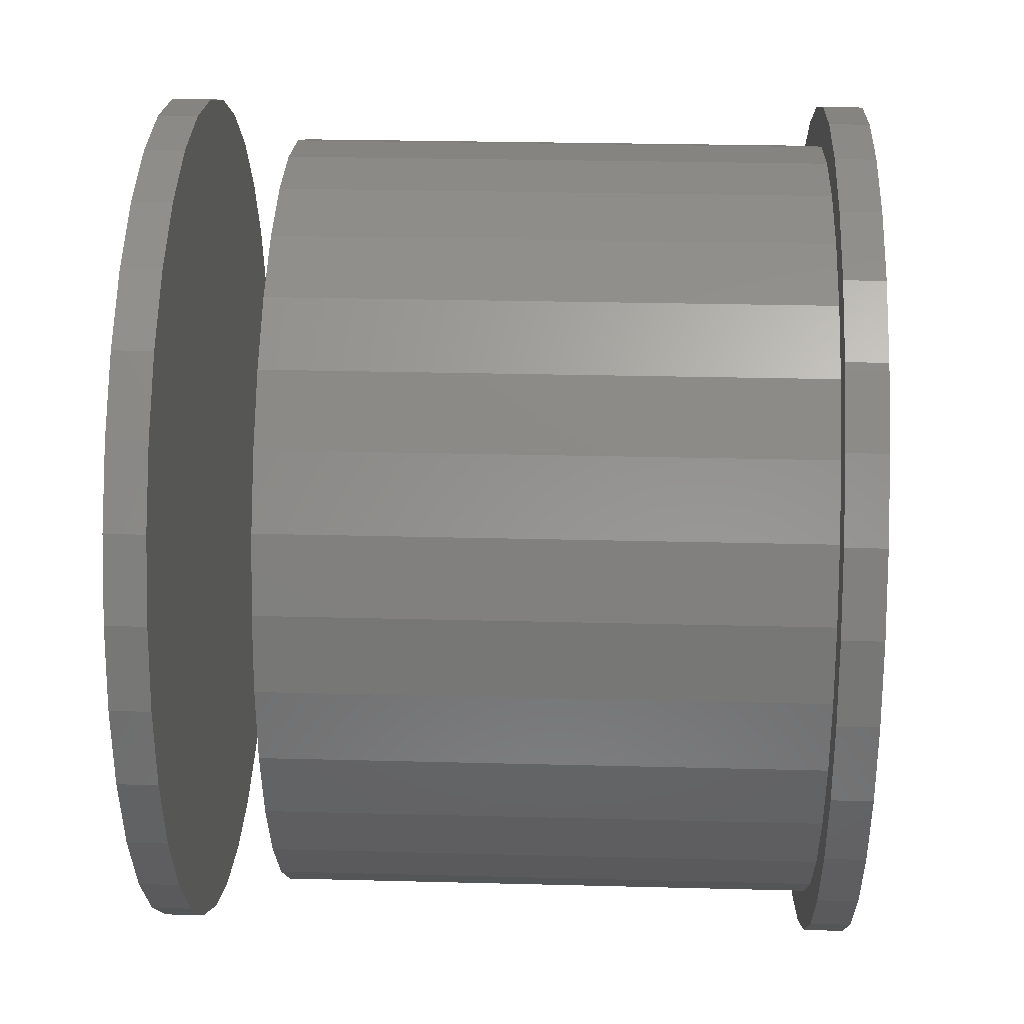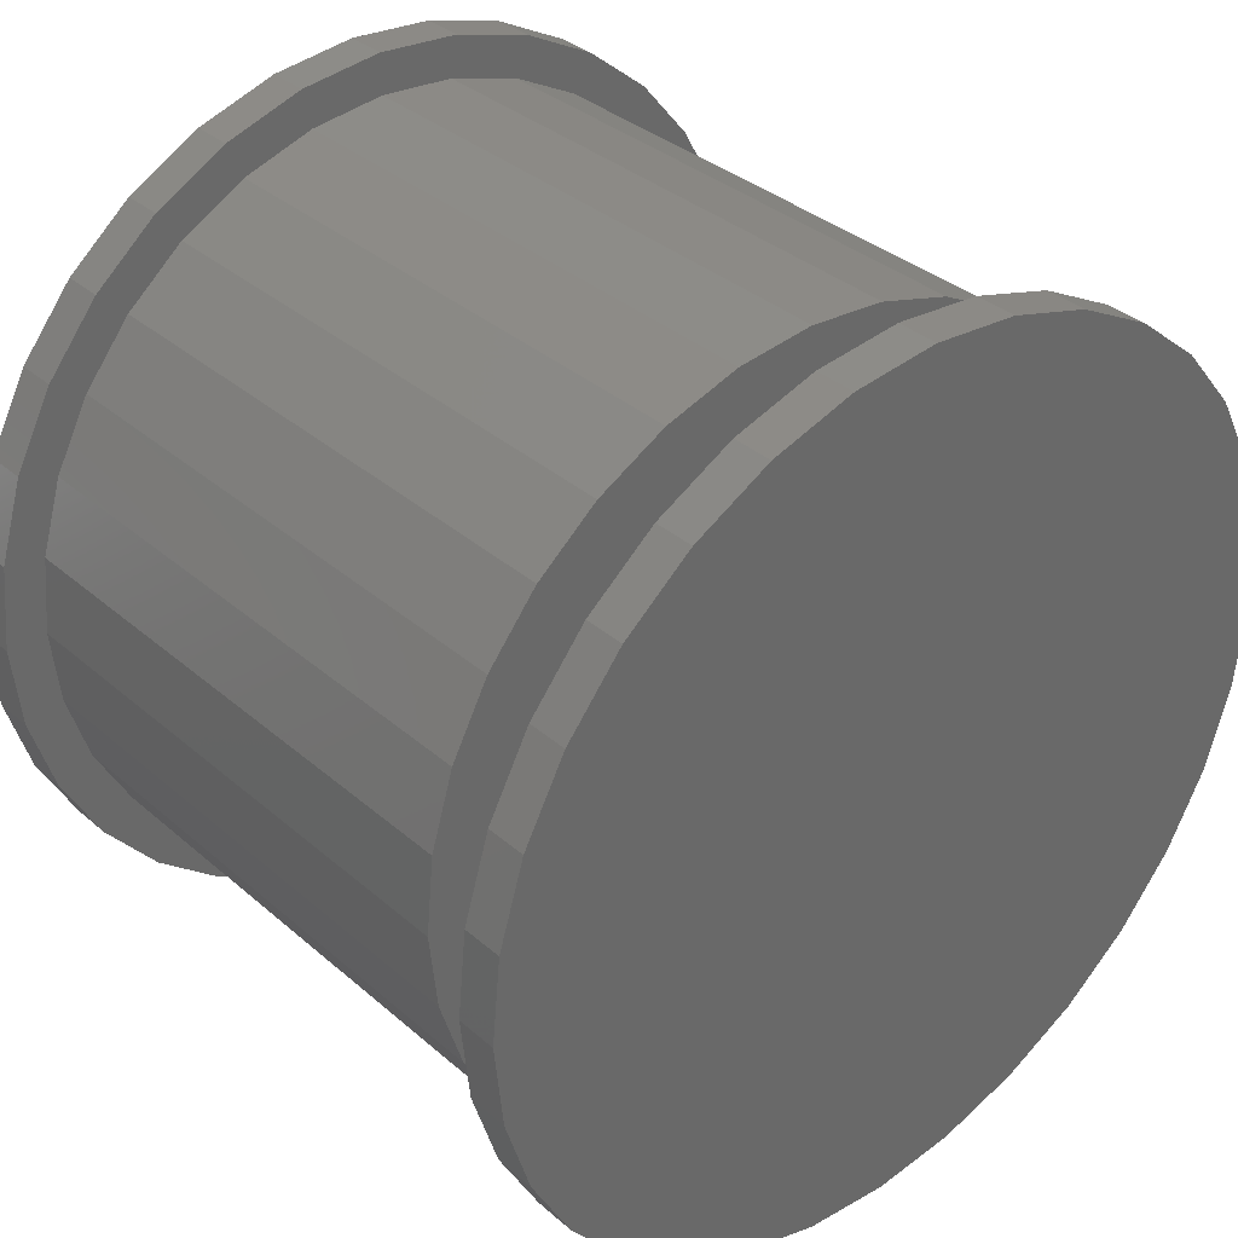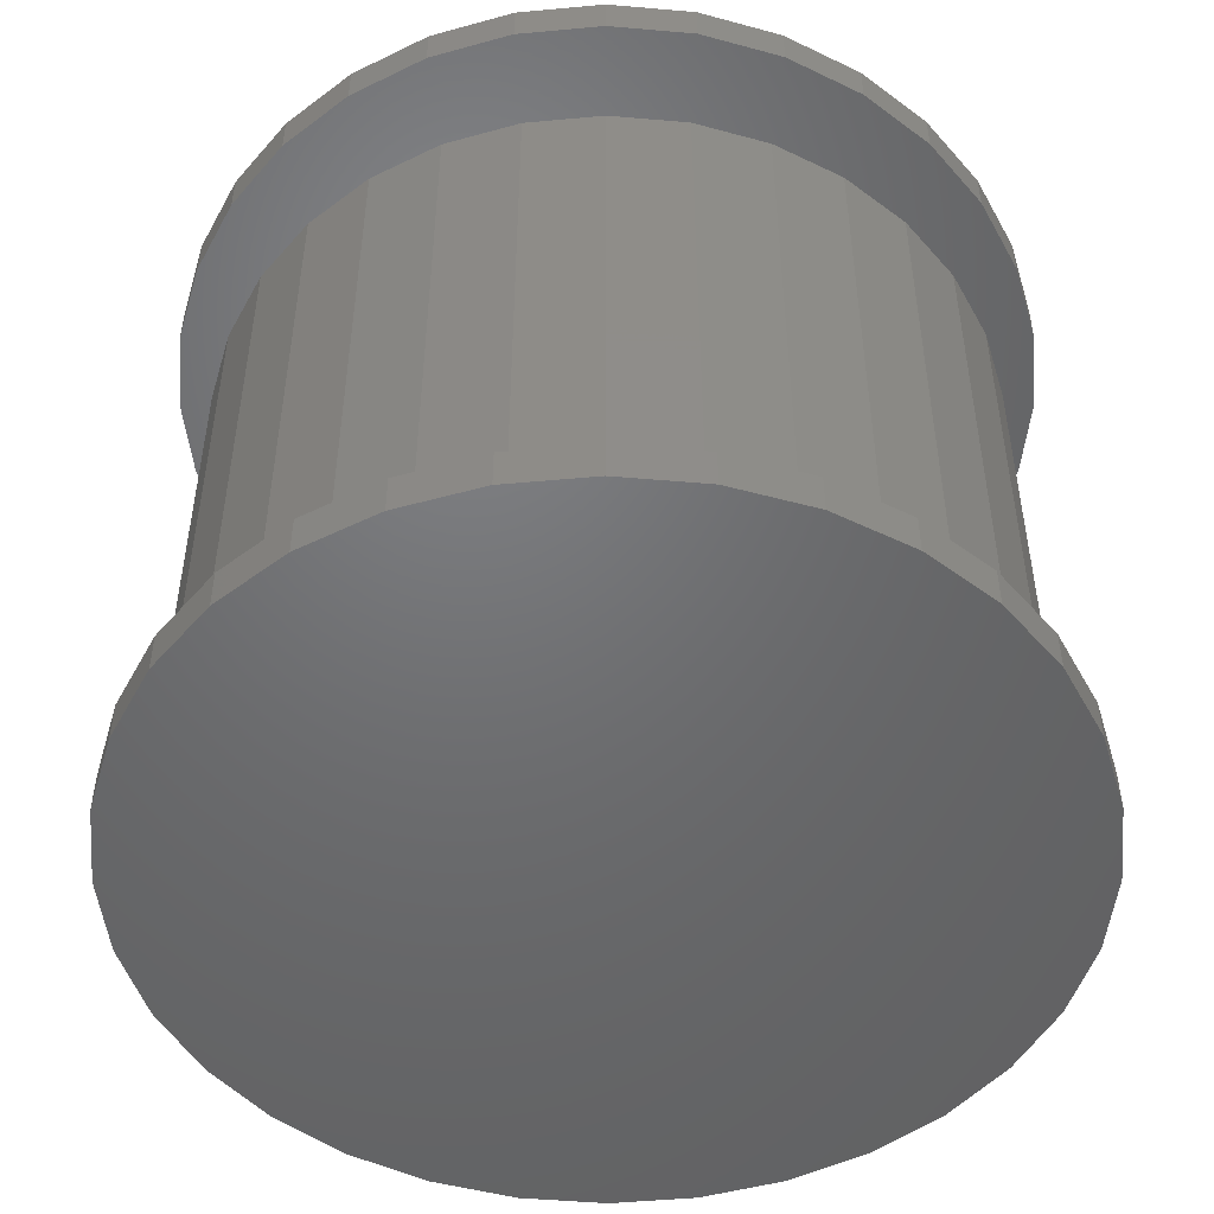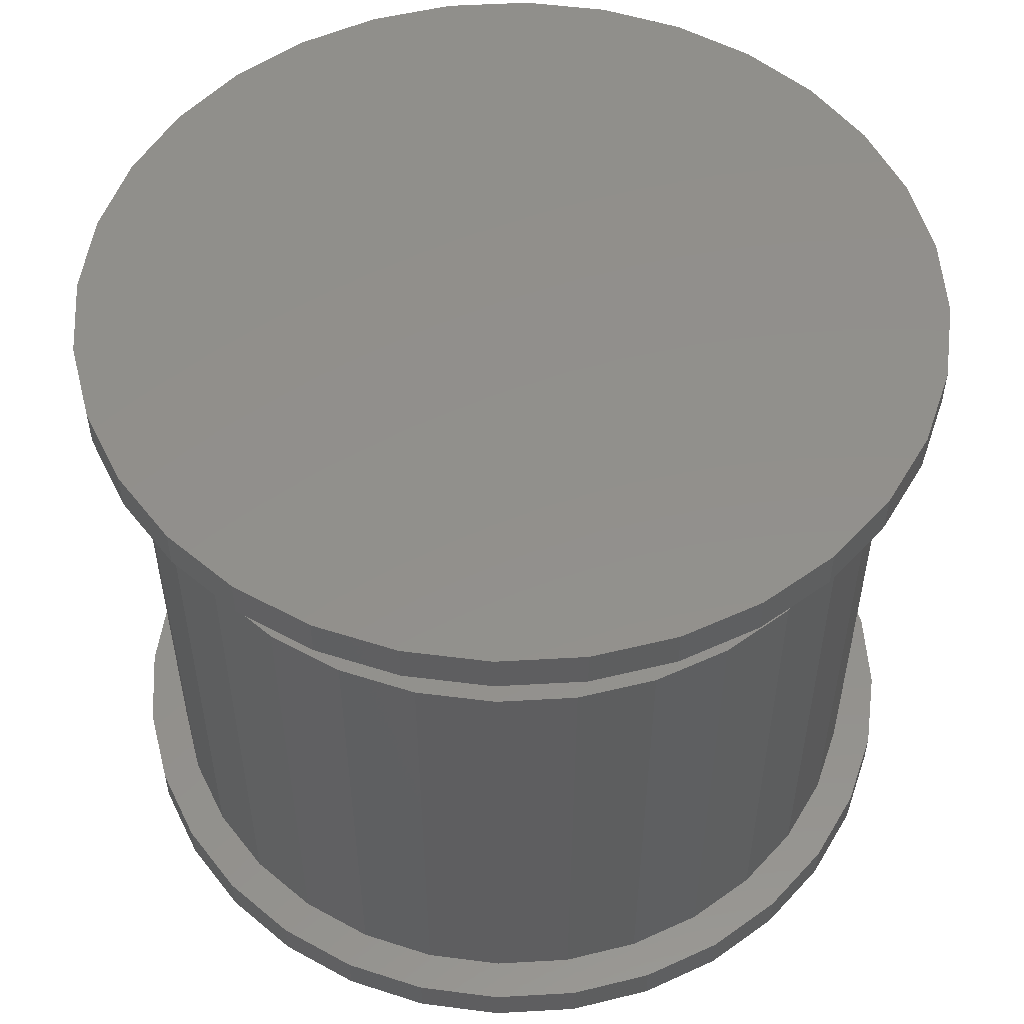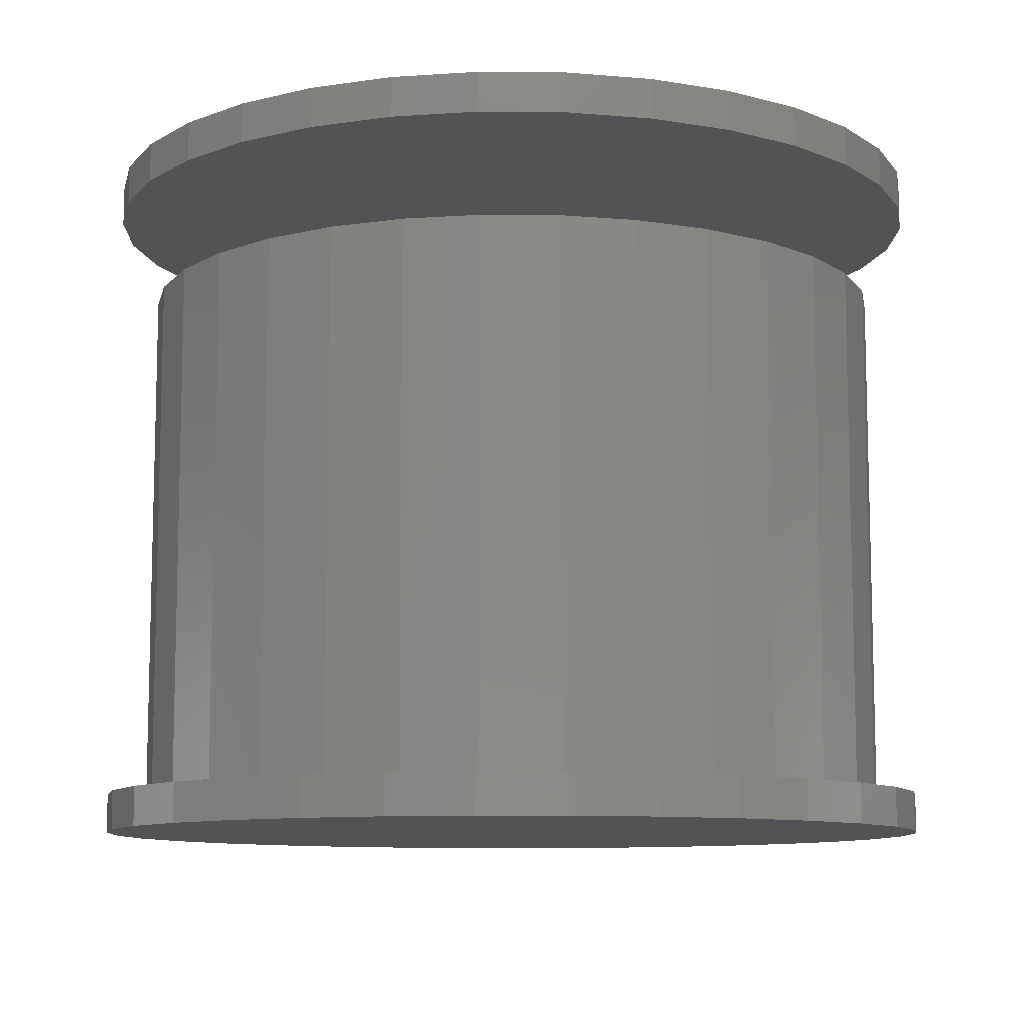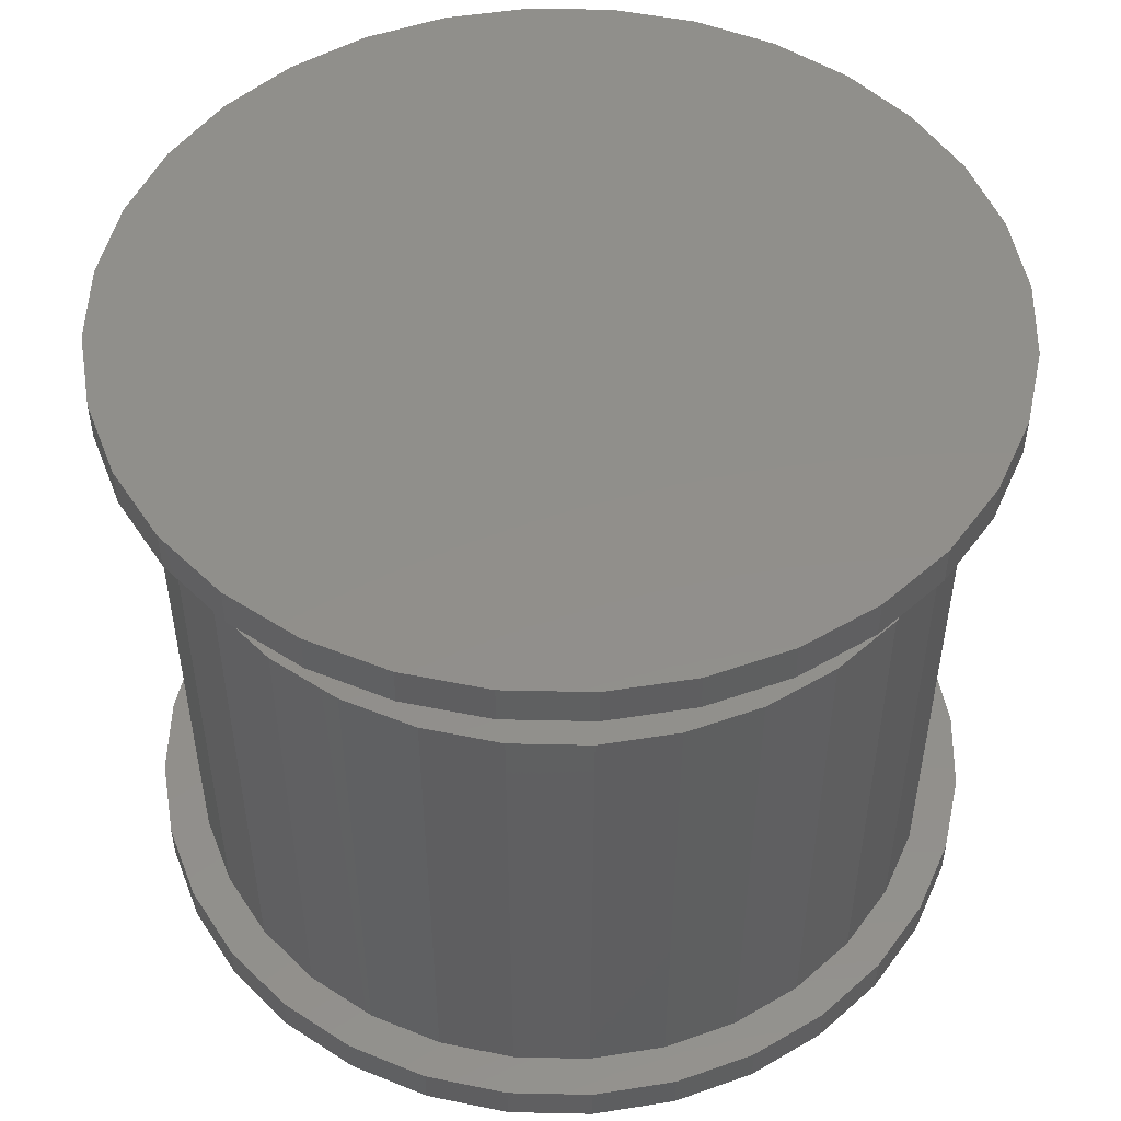
<metadata>
{"format":"stl","ext":"stl","renderer":"f3d","projection":"perspective","resolution":1024,"background":"white","views":[{"elev":26.0,"azim":-87.6,"up":"+Z"},{"elev":35.0,"azim":138.8,"up":"+Z"},{"elev":-49.3,"azim":-168.6,"up":"+Y"},{"elev":53.0,"azim":35.9,"up":"+Y"},{"elev":-9.7,"azim":71.9,"up":"+Y"},{"elev":50.3,"azim":164.5,"up":"+Y"}]}
</metadata>
<code>
# stl→obj: 192 verts, 376 faces
v -0.5044 -0.4922 0.3418
v -0.5566 -0.4922 0.3772
v -0.4279 -0.4922 0.4351
v 0.1272 -0.4922 0.6035
v 0.007155 -0.4922 0.6153
v 0.2677 -0.4922 0.6273
v -0.2519 -0.4922 -0.6273
v -0.3693 -0.4922 -0.5645
v -0.2283 -0.4922 -0.5685
v -0.1129 -0.4922 -0.6035
v 0.007155 -0.4922 -0.6153
v 0.007895 -0.4922 -0.6789
v -0.1246 -0.4922 -0.6659
v 0.1404 -0.4922 0.6659
v 0.007895 -0.4922 0.6789
v -0.2519 -0.4922 0.6273
v -0.1246 -0.4922 0.6659
v -0.1129 -0.4922 0.6035
v -0.2283 -0.4922 0.5685
v -0.3693 -0.4922 0.5645
v -0.3347 -0.4922 0.5116
v -0.4722 -0.4922 0.4801
v -0.3347 -0.4922 -0.5116
v -0.4722 -0.4922 -0.4801
v -0.4279 -0.4922 -0.4351
v -0.5566 -0.4922 -0.3772
v -0.5044 -0.4922 -0.3418
v -0.6194 -0.4922 -0.2598
v -0.5613 -0.4922 -0.2355
v -0.658 -0.4922 -0.1325
v -0.5963 -0.4922 -0.12
v -0.6711 -0.4922 2.446e-16
v -0.6081 -0.4922 3.442e-16
v -0.658 -0.4922 0.1325
v -0.5963 -0.4922 0.12
v -0.6194 -0.4922 0.2598
v -0.5613 -0.4922 0.2355
v 0.5188 -0.4922 0.3418
v 0.4422 -0.4922 0.4351
v 0.5724 -0.4922 0.3772
v 0.349 -0.4922 0.5116
v 0.488 -0.4922 0.4801
v 0.2426 -0.4922 0.5685
v 0.3851 -0.4922 0.5645
v 0.349 -0.4922 -0.5116
v 0.4422 -0.4922 -0.4351
v 0.488 -0.4922 -0.4801
v 0.5188 -0.4922 -0.3418
v 0.5724 -0.4922 -0.3772
v 0.5756 -0.4922 -0.2355
v 0.6352 -0.4922 -0.2598
v 0.6106 -0.4922 -0.12
v 0.6738 -0.4922 -0.1325
v 0.6225 -0.4922 -7.973e-17
v 0.6868 -0.4922 -1.627e-15
v 0.6106 -0.4922 0.12
v 0.6738 -0.4922 0.1325
v 0.5756 -0.4922 0.2355
v 0.6352 -0.4922 0.2598
v 0.1272 -0.4922 -0.6035
v 0.2677 -0.4922 -0.6273
v 0.2426 -0.4922 -0.5685
v 0.3851 -0.4922 -0.5645
v 0.1404 -0.4922 -0.6659
v 0.6225 0.3516 -7.973e-17
v 0.6106 0.3516 -0.12
v 0.5756 0.3516 -0.2355
v 0.5188 0.3516 -0.3418
v 0.4422 0.3516 -0.4351
v 0.349 0.3516 -0.5116
v 0.2426 0.3516 -0.5685
v 0.1272 0.3516 -0.6035
v 0.007155 0.3516 -0.6153
v -0.1129 0.3516 -0.6035
v -0.2283 0.3516 -0.5685
v -0.3347 0.3516 -0.5116
v -0.4279 0.3516 -0.4351
v -0.5044 0.3516 -0.3418
v -0.5613 0.3516 -0.2355
v -0.5963 0.3516 -0.12
v -0.6081 0.3516 7.097e-17
v -0.5963 0.3516 0.12
v -0.5613 0.3516 0.2355
v -0.5044 0.3516 0.3418
v -0.4279 0.3516 0.4351
v -0.3347 0.3516 0.5116
v -0.2283 0.3516 0.5685
v -0.1129 0.3516 0.6035
v 0.007155 0.3516 0.6153
v 0.1272 0.3516 0.6035
v 0.2426 0.3516 0.5685
v 0.349 0.3516 0.5116
v 0.4422 0.3516 0.4351
v 0.5188 0.3516 0.3418
v 0.5756 0.3516 0.2355
v 0.6106 0.3516 0.12
v -0.6711 -0.5547 2.446e-16
v -0.658 -0.5547 0.1325
v -0.6194 -0.5547 0.2598
v -0.5566 -0.5547 0.3772
v -0.4722 -0.5547 0.4801
v -0.3693 -0.5547 0.5645
v -0.2519 -0.5547 0.6273
v -0.1246 -0.5547 0.6659
v 0.007895 -0.5547 0.6789
v 0.1404 -0.5547 0.6659
v 0.2677 -0.5547 0.6273
v 0.3851 -0.5547 0.5645
v 0.488 -0.5547 0.4801
v 0.5724 -0.5547 0.3772
v 0.6352 -0.5547 0.2598
v 0.6738 -0.5547 0.1325
v 0.6868 -0.5547 -8.573e-16
v -0.6711 0.5547 2.446e-16
v -0.6711 0.4922 2.446e-16
v -0.658 0.5547 0.1325
v -0.658 0.4922 0.1325
v -0.6194 0.5547 0.2598
v -0.6194 0.4922 0.2598
v -0.5566 0.5547 0.3772
v -0.5566 0.4922 0.3772
v -0.4722 0.5547 0.4801
v -0.4722 0.4922 0.4801
v -0.3693 0.5547 0.5645
v -0.3693 0.4922 0.5645
v -0.2519 0.5547 0.6273
v -0.2519 0.4922 0.6273
v -0.1246 0.5547 0.6659
v -0.1246 0.4922 0.6659
v 0.007895 0.5547 0.6789
v 0.007895 0.4922 0.6789
v 0.1404 0.5547 0.6659
v 0.1404 0.4922 0.6659
v 0.2677 0.5547 0.6273
v 0.2677 0.4922 0.6273
v 0.3851 0.5547 0.5645
v 0.3851 0.4922 0.5645
v 0.488 0.5547 0.4801
v 0.488 0.4922 0.4801
v 0.5724 0.5547 0.3772
v 0.5724 0.4922 0.3772
v 0.6352 0.5547 0.2598
v 0.6352 0.4922 0.2598
v 0.6738 0.5547 0.1325
v 0.6738 0.4922 0.1325
v 0.6868 0.5547 -8.573e-16
v 0.6868 0.4922 -8.573e-16
v 0.6738 -0.5547 -0.1325
v 0.6352 -0.5547 -0.2598
v 0.5724 -0.5547 -0.3772
v 0.488 -0.5547 -0.4801
v 0.3851 -0.5547 -0.5645
v 0.2677 -0.5547 -0.6273
v 0.1404 -0.5547 -0.6659
v 0.007895 -0.5547 -0.6789
v -0.1246 -0.5547 -0.6659
v -0.2519 -0.5547 -0.6273
v -0.3693 -0.5547 -0.5645
v -0.4722 -0.5547 -0.4801
v -0.5566 -0.5547 -0.3772
v -0.6194 -0.5547 -0.2598
v -0.658 -0.5547 -0.1325
v 0.6738 0.5547 -0.1325
v 0.6738 0.4922 -0.1325
v 0.6352 0.5547 -0.2598
v 0.6352 0.4922 -0.2598
v 0.5724 0.5547 -0.3772
v 0.5724 0.4922 -0.3772
v 0.488 0.5547 -0.4801
v 0.488 0.4922 -0.4801
v 0.3851 0.5547 -0.5645
v 0.3851 0.4922 -0.5645
v 0.2677 0.5547 -0.6273
v 0.2677 0.4922 -0.6273
v 0.1404 0.5547 -0.6659
v 0.1404 0.4922 -0.6659
v 0.007895 0.5547 -0.6789
v 0.007895 0.4922 -0.6789
v -0.1246 0.5547 -0.6659
v -0.1246 0.4922 -0.6659
v -0.2519 0.5547 -0.6273
v -0.2519 0.4922 -0.6273
v -0.3693 0.5547 -0.5645
v -0.3693 0.4922 -0.5645
v -0.4722 0.5547 -0.4801
v -0.4722 0.4922 -0.4801
v -0.5566 0.5547 -0.3772
v -0.5566 0.4922 -0.3772
v -0.6194 0.5547 -0.2598
v -0.6194 0.4922 -0.2598
v -0.658 0.5547 -0.1325
v -0.658 0.4922 -0.1325
f 1 2 3
f 4 5 6
f 7 8 9
f 7 9 10
f 7 10 11
f 7 11 12
f 7 12 13
f 6 5 14
f 14 5 15
f 5 16 15
f 15 16 17
f 5 18 16
f 16 18 19
f 16 19 20
f 20 19 21
f 20 21 22
f 22 21 3
f 22 3 2
f 23 24 25
f 25 24 26
f 25 26 27
f 27 26 28
f 27 28 29
f 29 28 30
f 29 30 31
f 31 30 32
f 31 32 33
f 33 32 34
f 33 34 35
f 35 34 36
f 35 36 37
f 37 36 2
f 37 2 1
f 8 24 9
f 9 24 23
f 38 39 40
f 40 39 41
f 40 41 42
f 42 41 43
f 42 43 44
f 44 43 4
f 44 4 6
f 45 46 47
f 47 46 48
f 47 48 49
f 49 48 50
f 49 50 51
f 51 50 52
f 51 52 53
f 53 52 54
f 53 54 55
f 55 54 56
f 55 56 57
f 57 56 58
f 57 58 59
f 59 58 38
f 59 38 40
f 11 60 61
f 61 60 62
f 61 62 63
f 63 62 45
f 63 45 47
f 12 11 64
f 64 11 61
f 65 54 66
f 66 54 52
f 66 52 67
f 67 52 50
f 67 50 68
f 68 50 48
f 68 48 69
f 69 48 46
f 69 46 70
f 70 46 45
f 70 45 71
f 71 45 62
f 71 62 72
f 72 62 60
f 72 60 73
f 73 60 11
f 73 11 74
f 74 11 10
f 74 10 75
f 75 10 9
f 75 9 76
f 76 9 23
f 76 23 77
f 77 23 25
f 77 25 78
f 78 25 27
f 78 27 79
f 79 27 29
f 79 29 80
f 80 29 31
f 80 31 81
f 81 31 33
f 81 33 82
f 82 33 35
f 82 35 83
f 83 35 37
f 83 37 84
f 84 37 1
f 84 1 85
f 85 1 3
f 85 3 86
f 86 3 21
f 86 21 87
f 87 21 19
f 87 19 88
f 88 19 18
f 88 18 89
f 89 18 5
f 89 5 90
f 90 5 4
f 90 4 91
f 91 4 43
f 91 43 92
f 92 43 41
f 92 41 93
f 93 41 39
f 93 39 94
f 94 39 38
f 94 38 95
f 95 38 58
f 95 58 96
f 96 58 56
f 96 56 65
f 65 56 54
f 89 90 88
f 73 74 72
f 72 74 75
f 72 75 71
f 71 75 76
f 71 76 70
f 70 76 77
f 70 77 69
f 69 77 78
f 69 78 68
f 68 78 79
f 68 79 67
f 67 79 80
f 67 80 66
f 66 80 81
f 66 81 65
f 65 81 82
f 65 82 96
f 96 82 83
f 96 83 95
f 95 83 84
f 95 84 94
f 94 84 85
f 94 85 93
f 93 85 86
f 93 86 92
f 92 86 87
f 92 87 91
f 91 87 88
f 91 88 90
f 32 97 34
f 34 97 98
f 34 98 36
f 36 98 99
f 36 99 2
f 2 99 100
f 2 100 22
f 22 100 101
f 22 101 20
f 20 101 102
f 20 102 16
f 16 102 103
f 16 103 17
f 17 103 104
f 17 104 15
f 15 104 105
f 15 105 14
f 14 105 106
f 14 106 6
f 6 106 107
f 6 107 44
f 44 107 108
f 44 108 42
f 42 108 109
f 42 109 40
f 40 109 110
f 40 110 59
f 59 110 111
f 59 111 57
f 57 111 112
f 57 112 55
f 55 112 113
f 114 115 116
f 116 115 117
f 116 117 118
f 118 117 119
f 118 119 120
f 120 119 121
f 120 121 122
f 122 121 123
f 122 123 124
f 124 123 125
f 124 125 126
f 126 125 127
f 126 127 128
f 128 127 129
f 128 129 130
f 130 129 131
f 130 131 132
f 132 131 133
f 132 133 134
f 134 133 135
f 134 135 136
f 136 135 137
f 136 137 138
f 138 137 139
f 138 139 140
f 140 139 141
f 140 141 142
f 142 141 143
f 142 143 144
f 144 143 145
f 144 145 146
f 146 145 147
f 55 113 53
f 53 113 148
f 53 148 51
f 51 148 149
f 51 149 49
f 49 149 150
f 49 150 47
f 47 150 151
f 47 151 63
f 63 151 152
f 63 152 61
f 61 152 153
f 61 153 64
f 64 153 154
f 64 154 12
f 12 154 155
f 12 155 13
f 13 155 156
f 13 156 7
f 7 156 157
f 7 157 8
f 8 157 158
f 8 158 24
f 24 158 159
f 24 159 26
f 26 159 160
f 26 160 28
f 28 160 161
f 28 161 30
f 30 161 162
f 30 162 32
f 32 162 97
f 146 147 163
f 163 147 164
f 163 164 165
f 165 164 166
f 165 166 167
f 167 166 168
f 167 168 169
f 169 168 170
f 169 170 171
f 171 170 172
f 171 172 173
f 173 172 174
f 173 174 175
f 175 174 176
f 175 176 177
f 177 176 178
f 177 178 179
f 179 178 180
f 179 180 181
f 181 180 182
f 181 182 183
f 183 182 184
f 183 184 185
f 185 184 186
f 185 186 187
f 187 186 188
f 187 188 189
f 189 188 190
f 189 190 191
f 191 190 192
f 191 192 114
f 114 192 115
f 129 133 131
f 133 129 135
f 135 129 127
f 135 127 137
f 137 127 125
f 137 125 139
f 139 125 123
f 139 123 141
f 141 123 121
f 141 121 143
f 143 121 119
f 143 119 145
f 145 119 117
f 145 117 147
f 147 117 115
f 147 115 164
f 164 115 192
f 164 192 166
f 166 192 190
f 166 190 168
f 168 190 188
f 168 188 170
f 170 188 186
f 170 186 172
f 172 186 184
f 172 184 174
f 174 184 182
f 174 182 176
f 176 182 180
f 176 180 178
f 104 106 105
f 106 104 107
f 107 104 103
f 107 103 108
f 108 103 102
f 108 102 109
f 109 102 101
f 109 101 110
f 110 101 100
f 110 100 111
f 111 100 99
f 111 99 112
f 112 99 98
f 112 98 113
f 113 98 97
f 113 97 148
f 148 97 162
f 148 162 149
f 149 162 161
f 149 161 150
f 150 161 160
f 150 160 151
f 151 160 159
f 151 159 152
f 152 159 158
f 152 158 153
f 153 158 157
f 153 157 154
f 154 157 156
f 154 156 155
f 130 132 128
f 177 179 175
f 175 179 181
f 175 181 173
f 173 181 183
f 173 183 171
f 171 183 185
f 171 185 169
f 169 185 187
f 169 187 167
f 167 187 189
f 167 189 165
f 165 189 191
f 165 191 163
f 163 191 114
f 163 114 146
f 146 114 116
f 146 116 144
f 144 116 118
f 144 118 142
f 142 118 120
f 142 120 140
f 140 120 122
f 140 122 138
f 138 122 124
f 138 124 136
f 136 124 126
f 136 126 134
f 134 126 128
f 134 128 132

</code>
